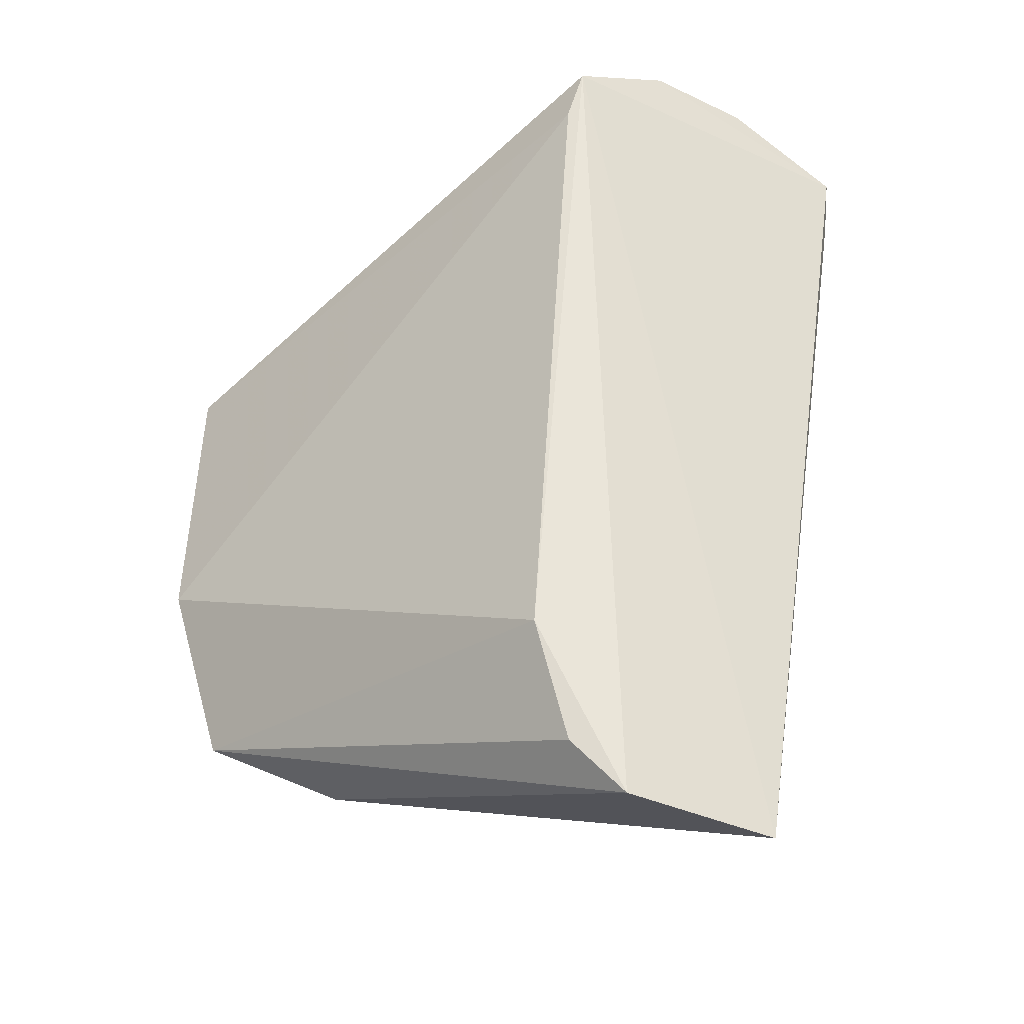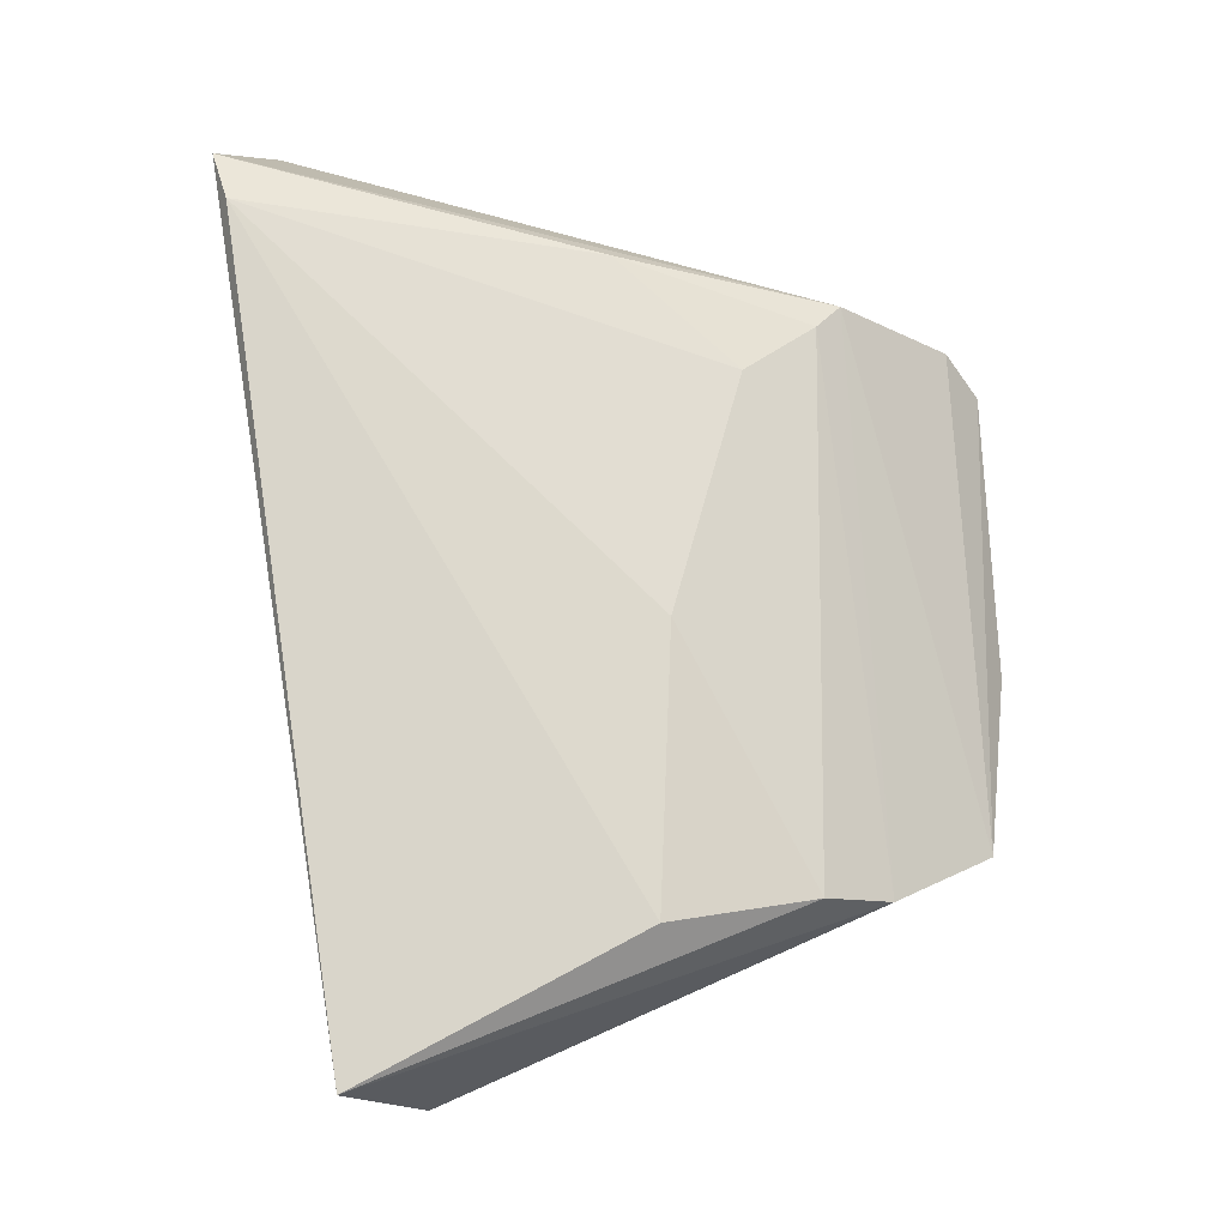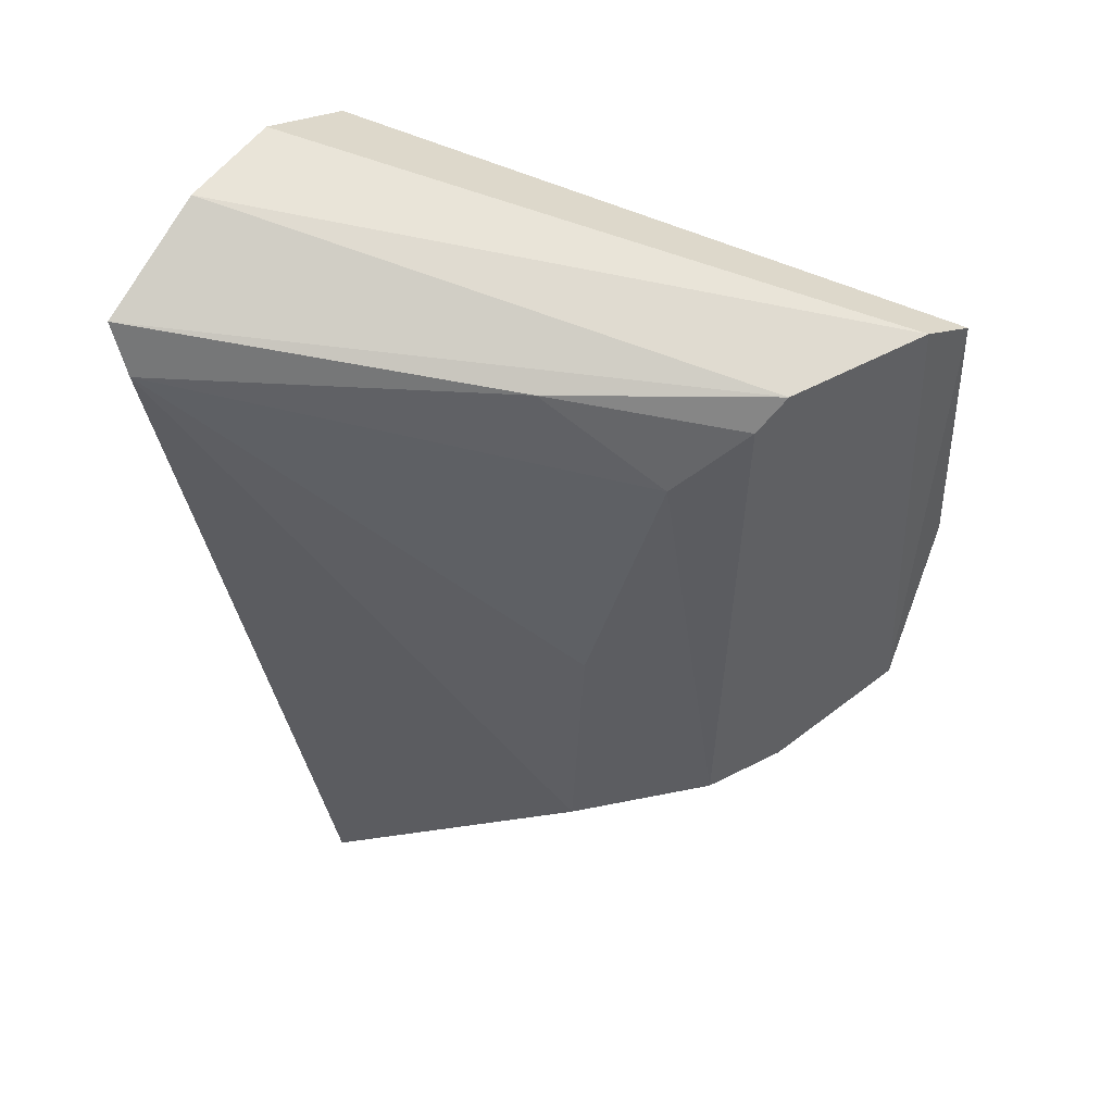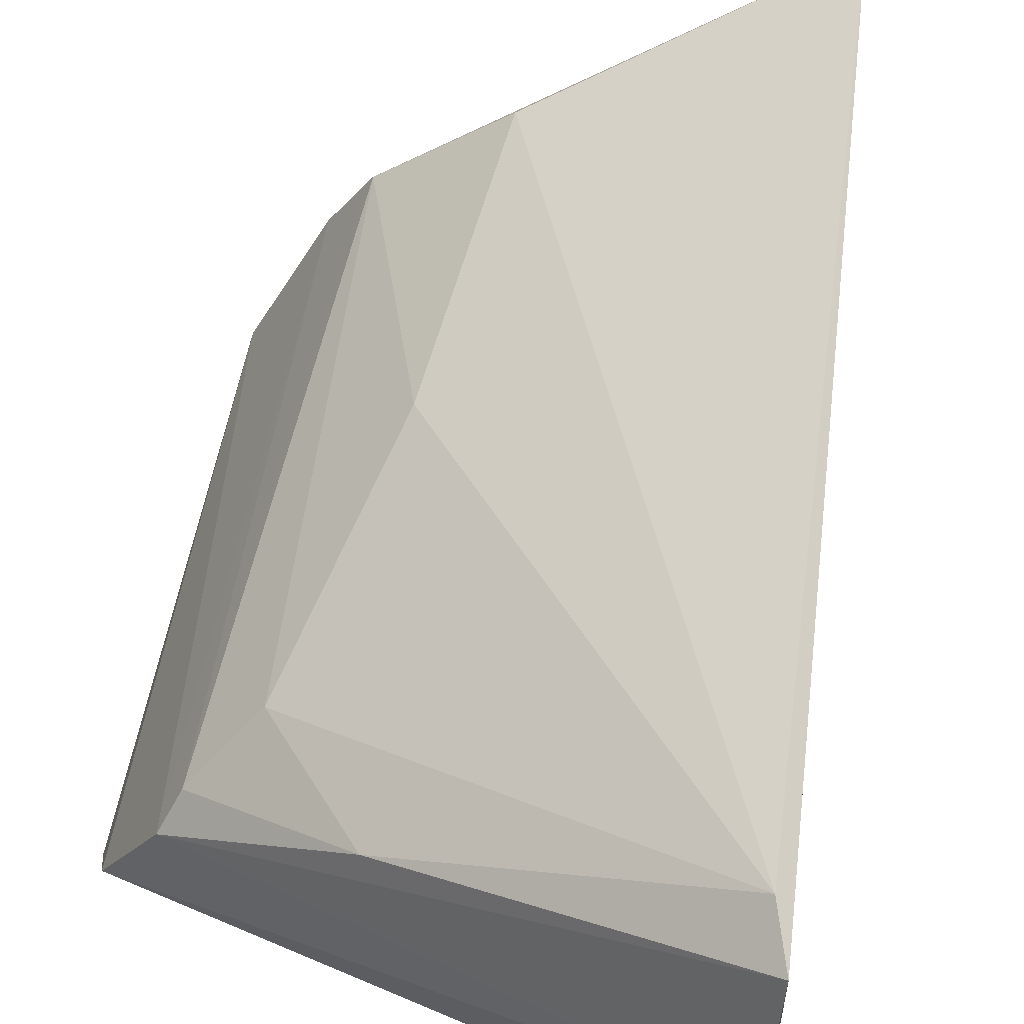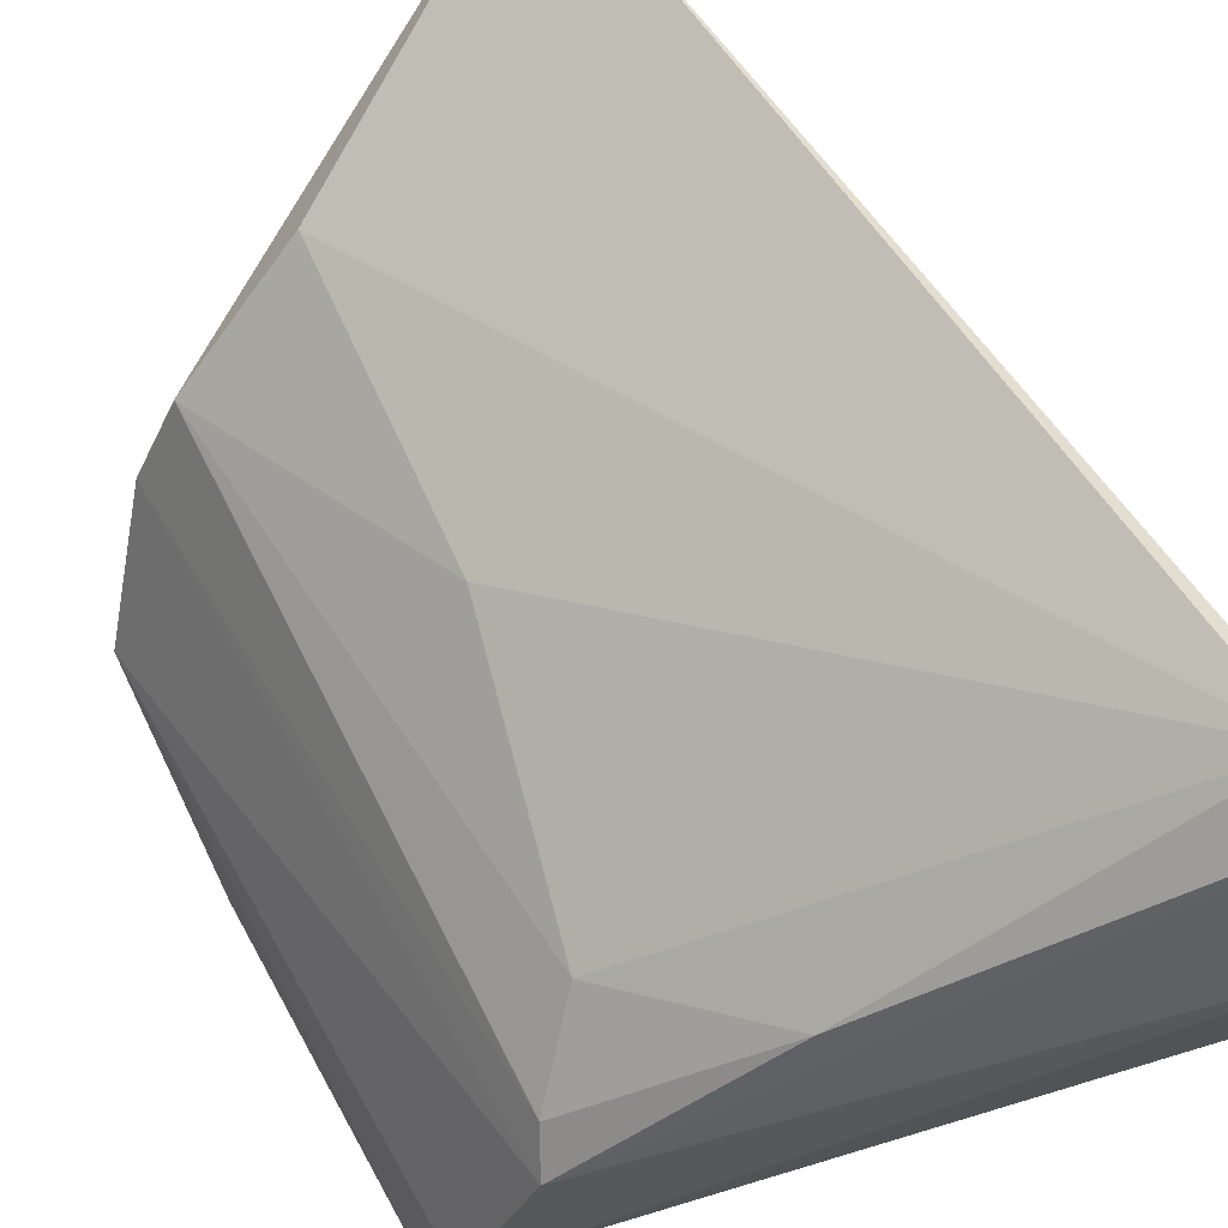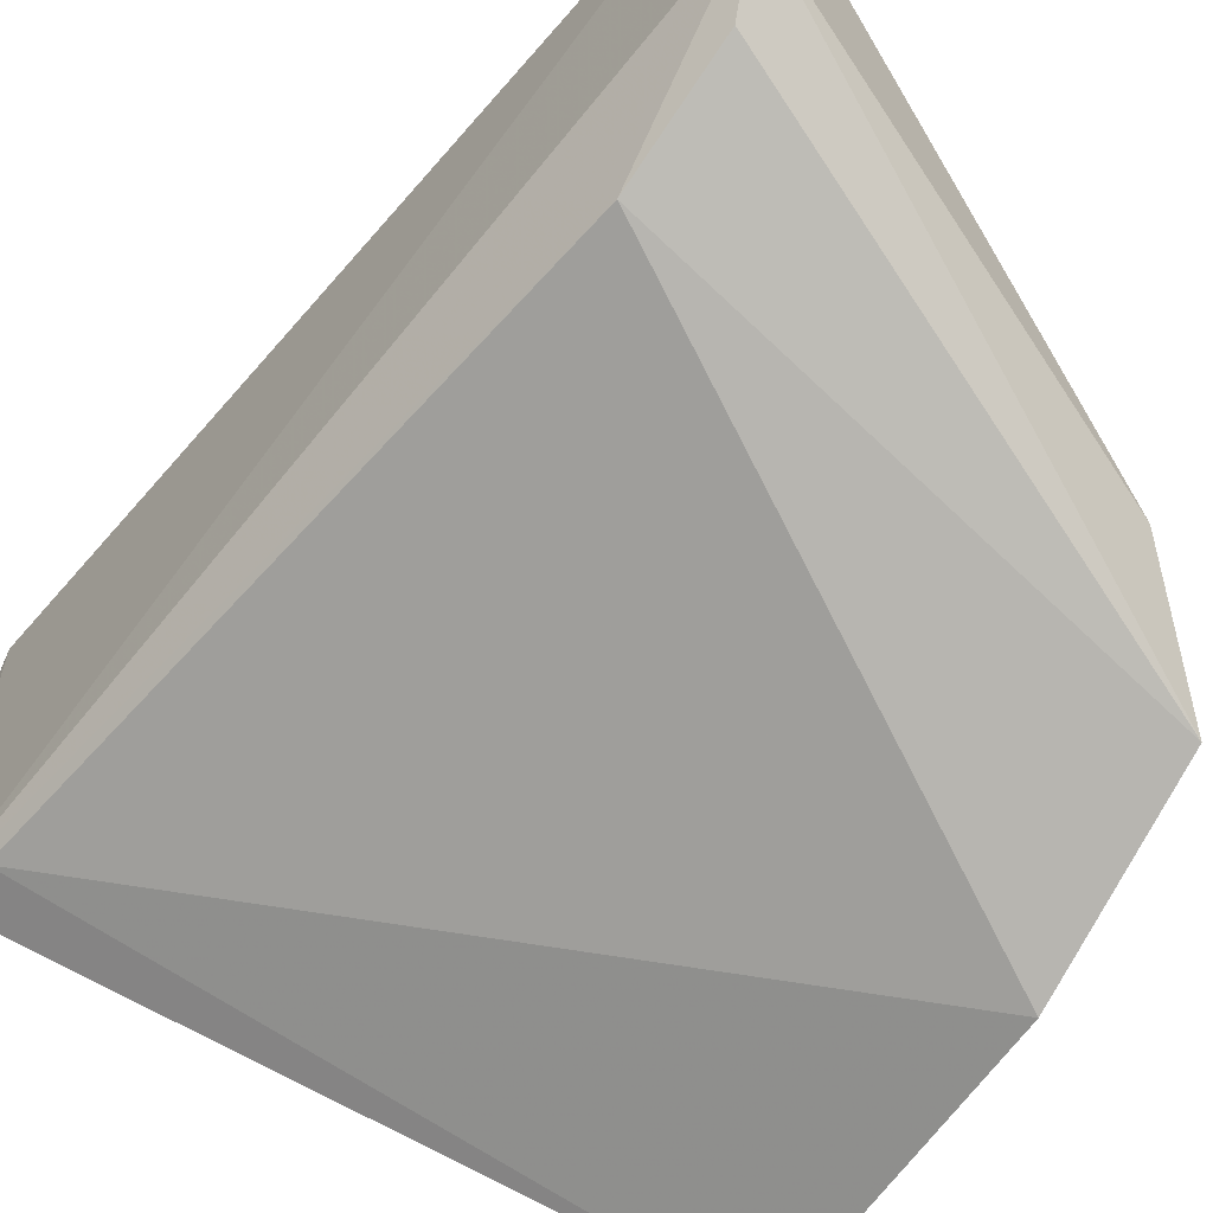
<metadata>
{"format":"obj","ext":"obj","renderer":"f3d","projection":"perspective","resolution":1024,"background":"white","views":[{"elev":-40.4,"azim":-118.6,"up":"+Y"},{"elev":-17.1,"azim":22.7,"up":"+Y"},{"elev":51.7,"azim":34.7,"up":"+Y"},{"elev":64.3,"azim":-165.3,"up":"+Z"},{"elev":68.1,"azim":153.3,"up":"+Z"},{"elev":-59.1,"azim":-30.7,"up":"+Z"}]}
</metadata>
<code>
v 0.04145 0.01665 0.08672
v 0.05945 -0.001334 0.07103
v 0.0561 0.01421 0.07655
v 0.05913 0.01412 0.06917
v 0.04054 0.01811 0.07563
v 0.05862 0.01508 0.07095
v 0.05251 -0.004411 0.08057
v 0.05948 0.004708 0.06908
v 0.05657 0.01519 0.07556
v 0.04054 0.01989 0.079
v 0.0562 -0.003455 0.07744
v 0.0528 0.004359 0.08035
v 0.04475 -0.008986 0.07891
v 0.04112 0.01643 0.07534
v 0.05751 -0.003242 0.07502
v 0.0509 0.01592 0.08022
v 0.04071 0.02 0.08253
v 0.0544 0.01233 0.07849
v 0.04463 -0.00908 0.08412
v 0.0449 -0.003545 0.0759
v 0.04078 0.01833 0.08651
v 0.0453 -0.007293 0.07728
f 6 2 4
f 8 4 2
f 9 2 6
f 10 6 4
f 10 4 5
f 12 1 7
f 12 7 11
f 14 5 4
f 14 4 8
f 15 9 3
f 15 2 9
f 15 3 11
f 15 13 2
f 16 3 9
f 17 9 6
f 17 6 10
f 18 12 11
f 18 11 3
f 18 3 16
f 18 16 1
f 18 1 12
f 19 11 7
f 19 7 1
f 19 5 13
f 19 15 11
f 19 13 15
f 20 8 2
f 20 14 8
f 20 13 5
f 20 5 14
f 21 16 9
f 21 9 17
f 21 1 16
f 21 19 1
f 21 5 19
f 21 17 10
f 21 10 5
f 22 20 2
f 22 2 13
f 22 13 20

</code>
